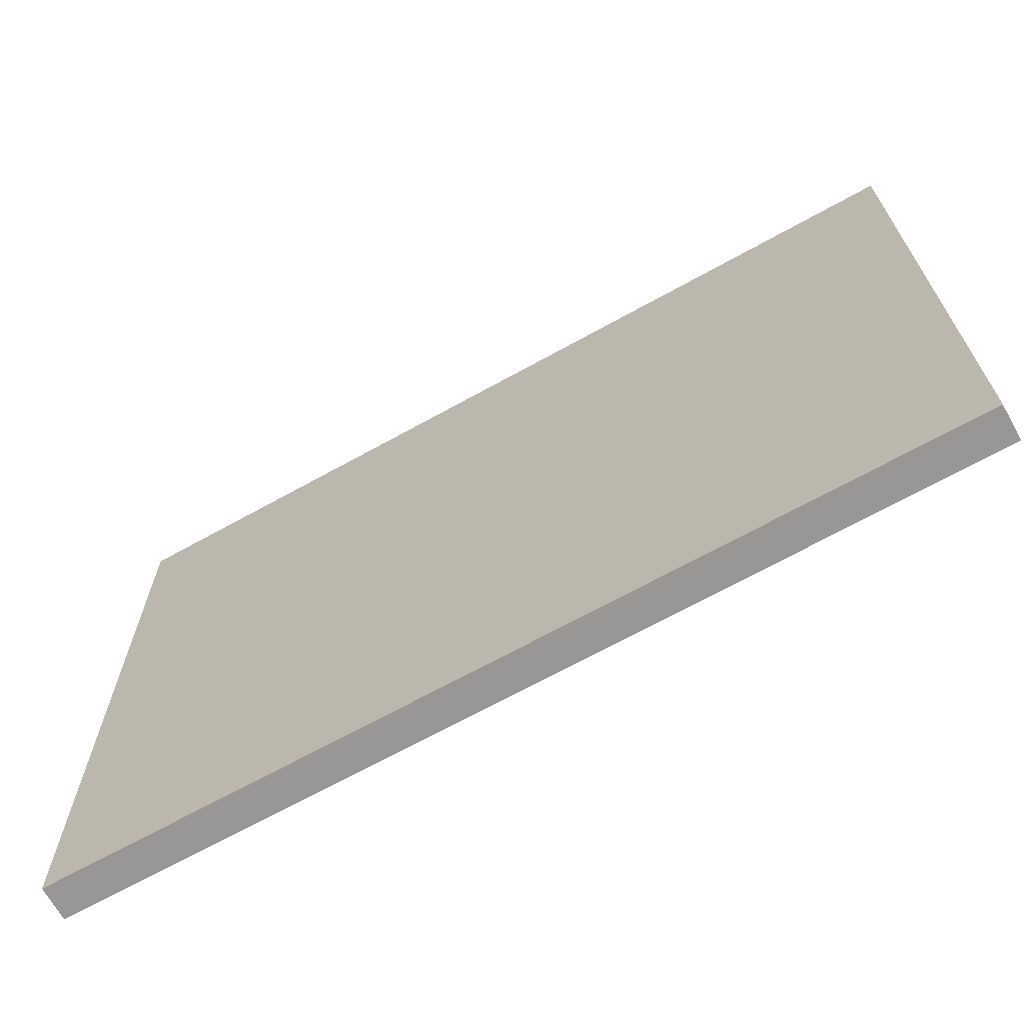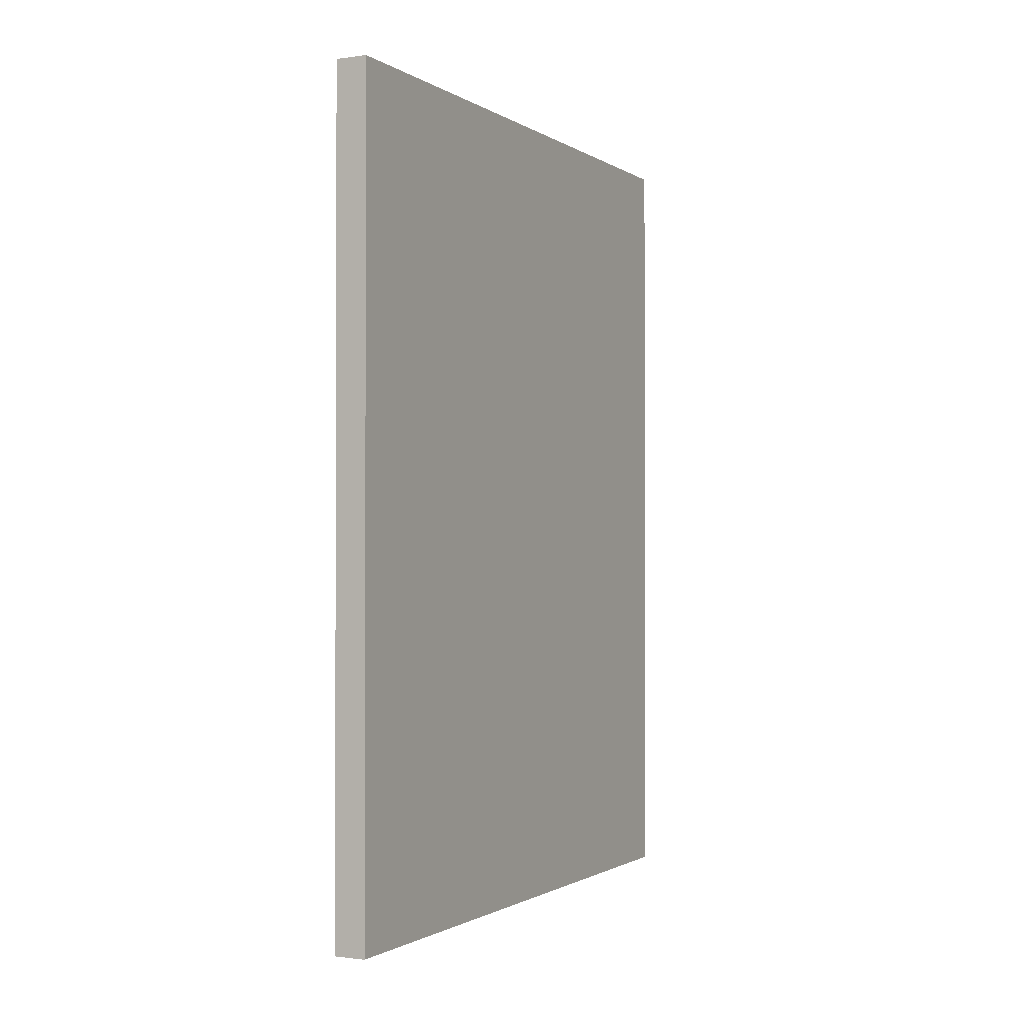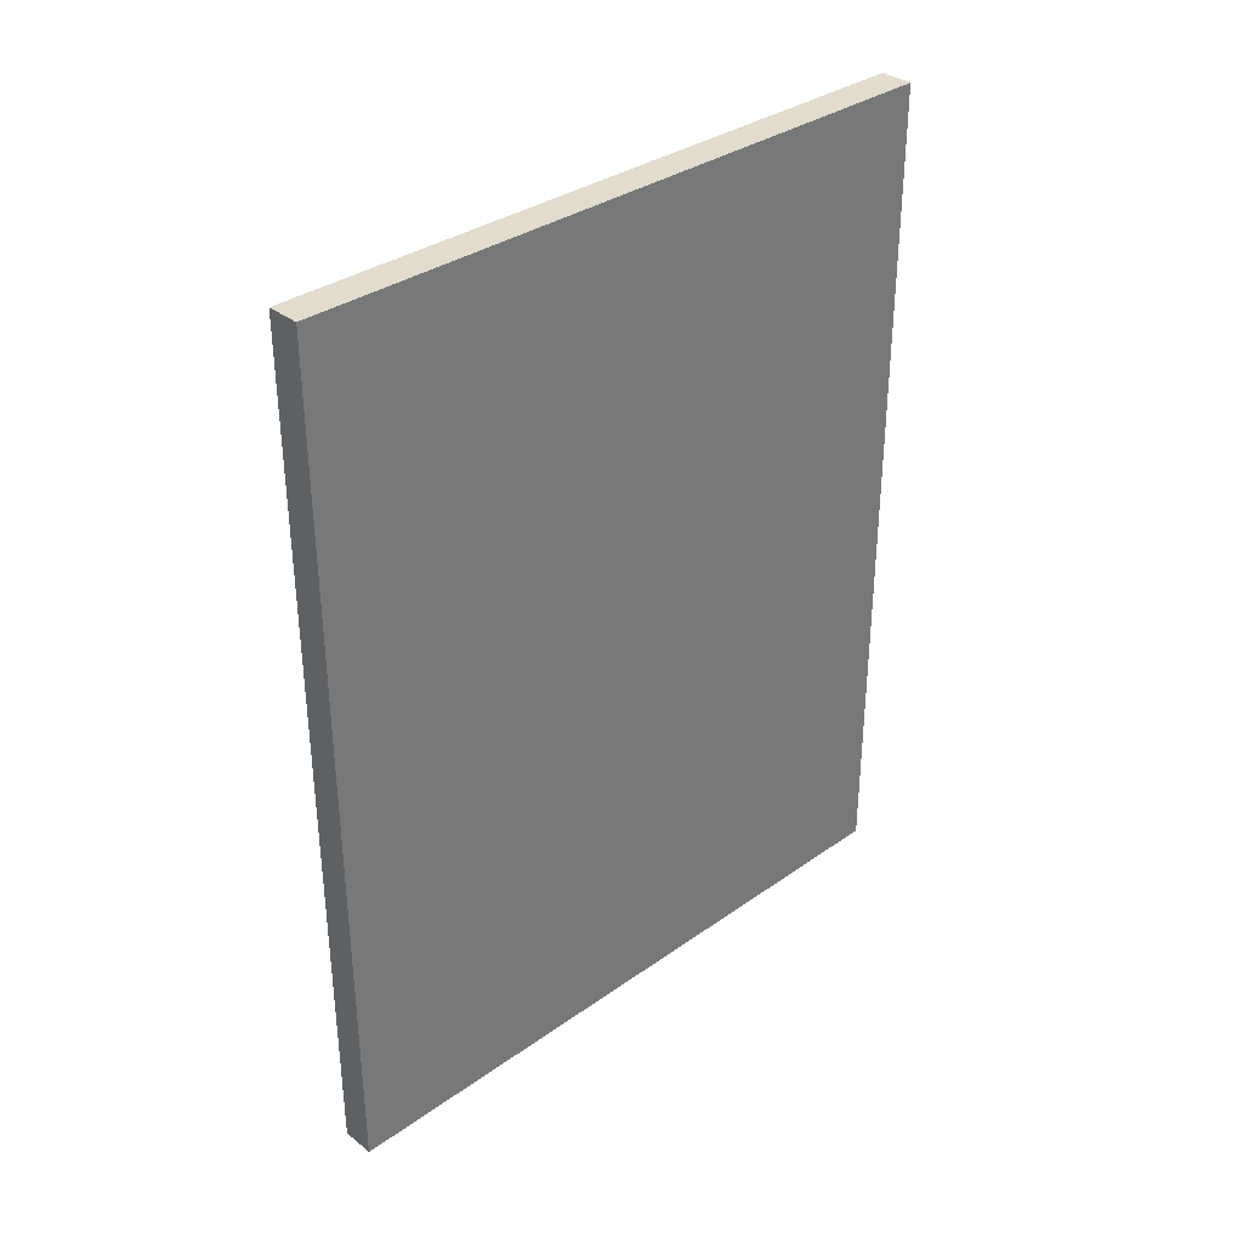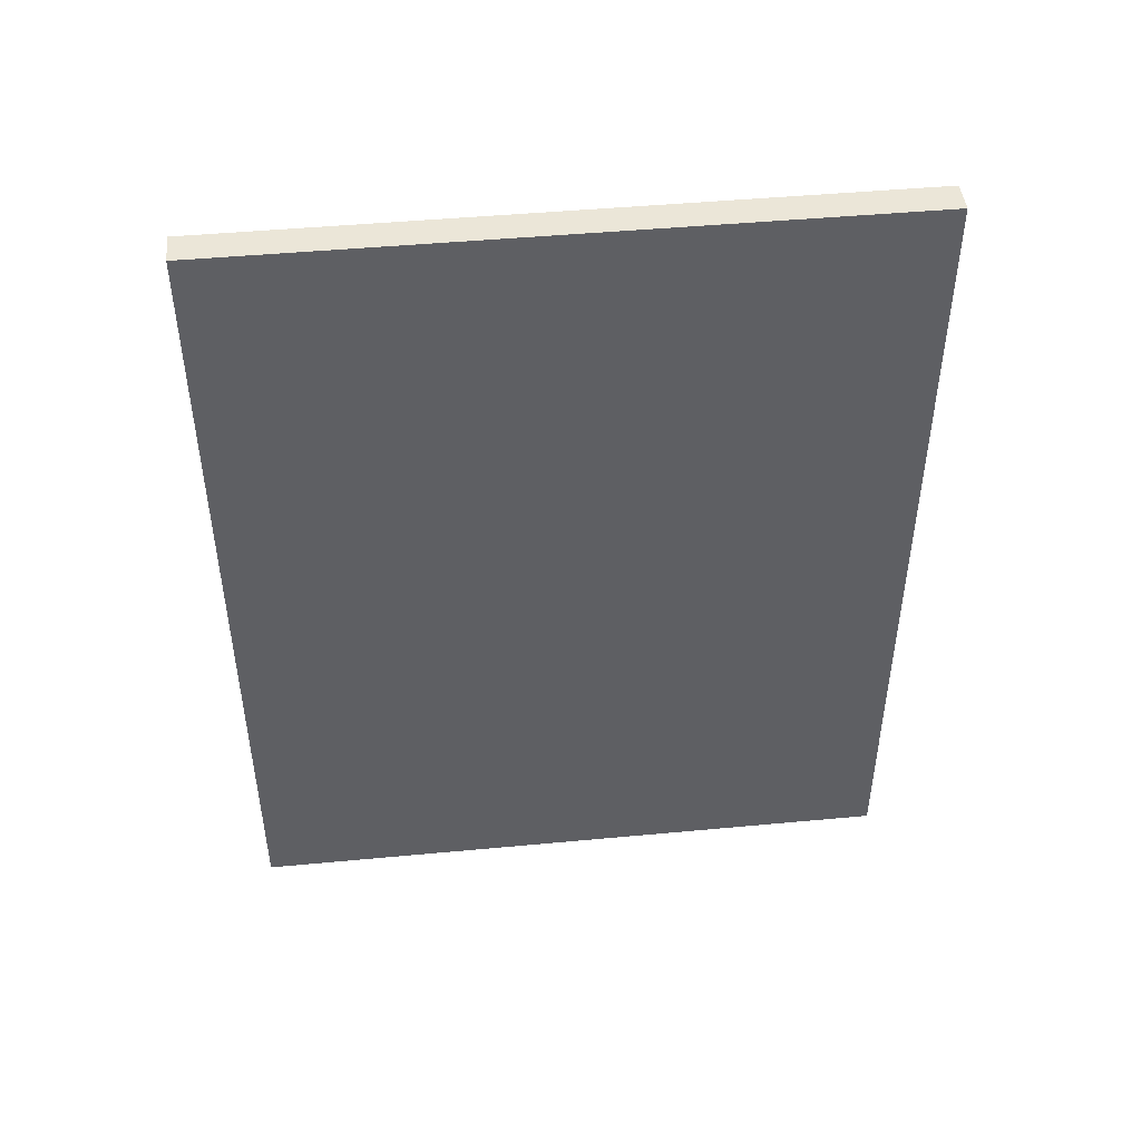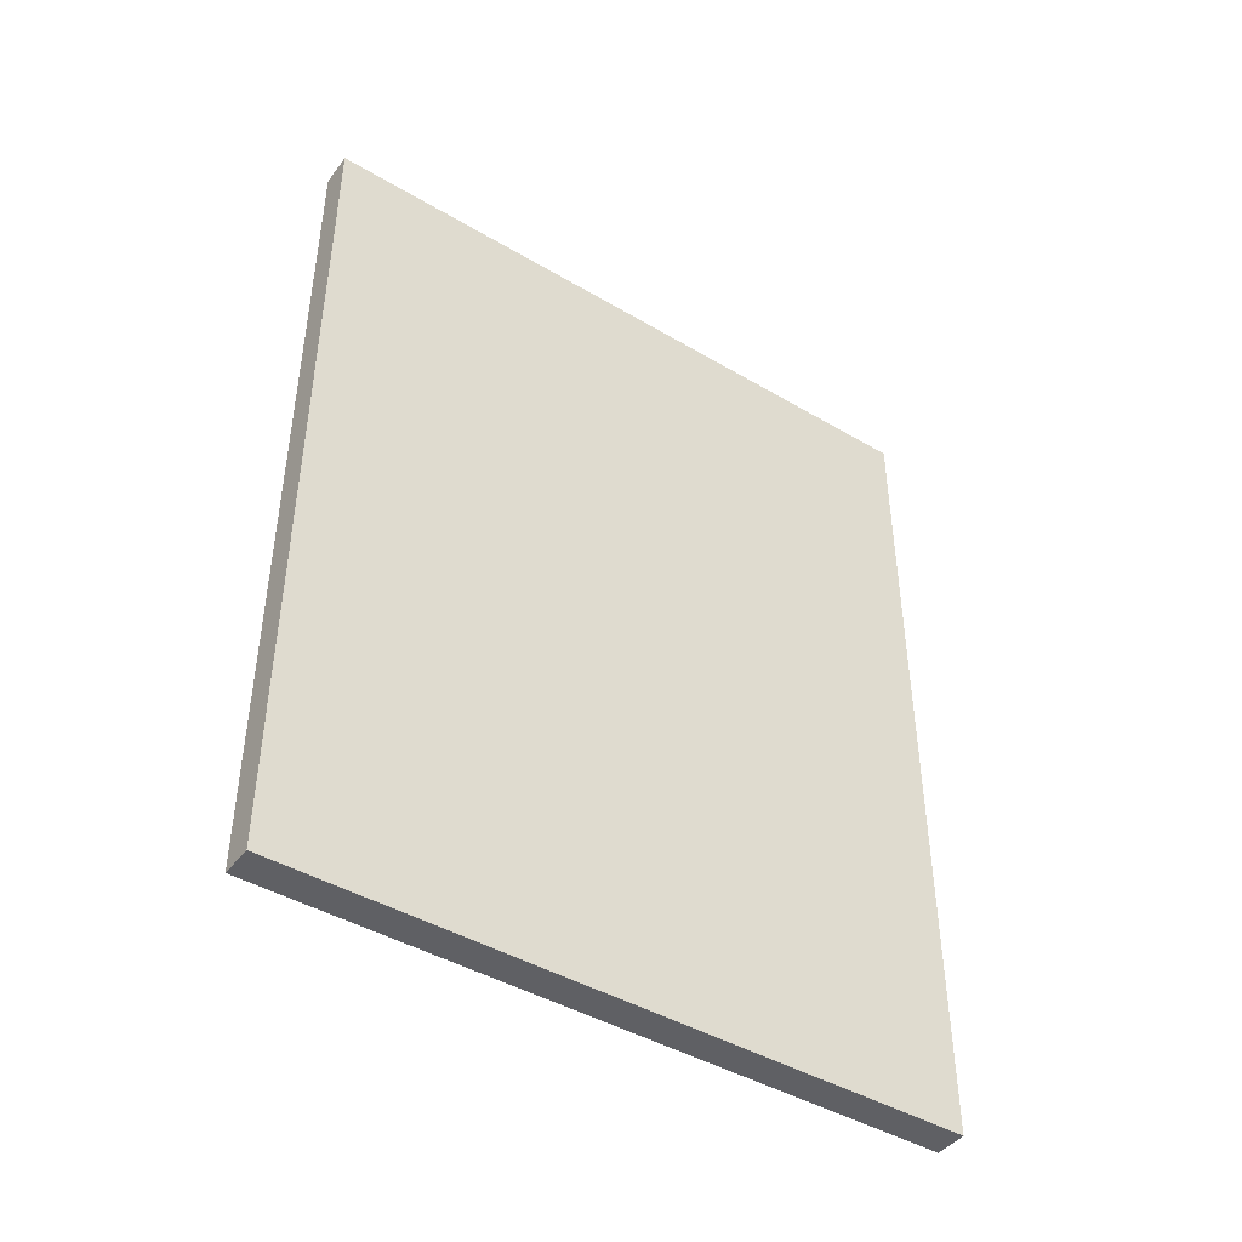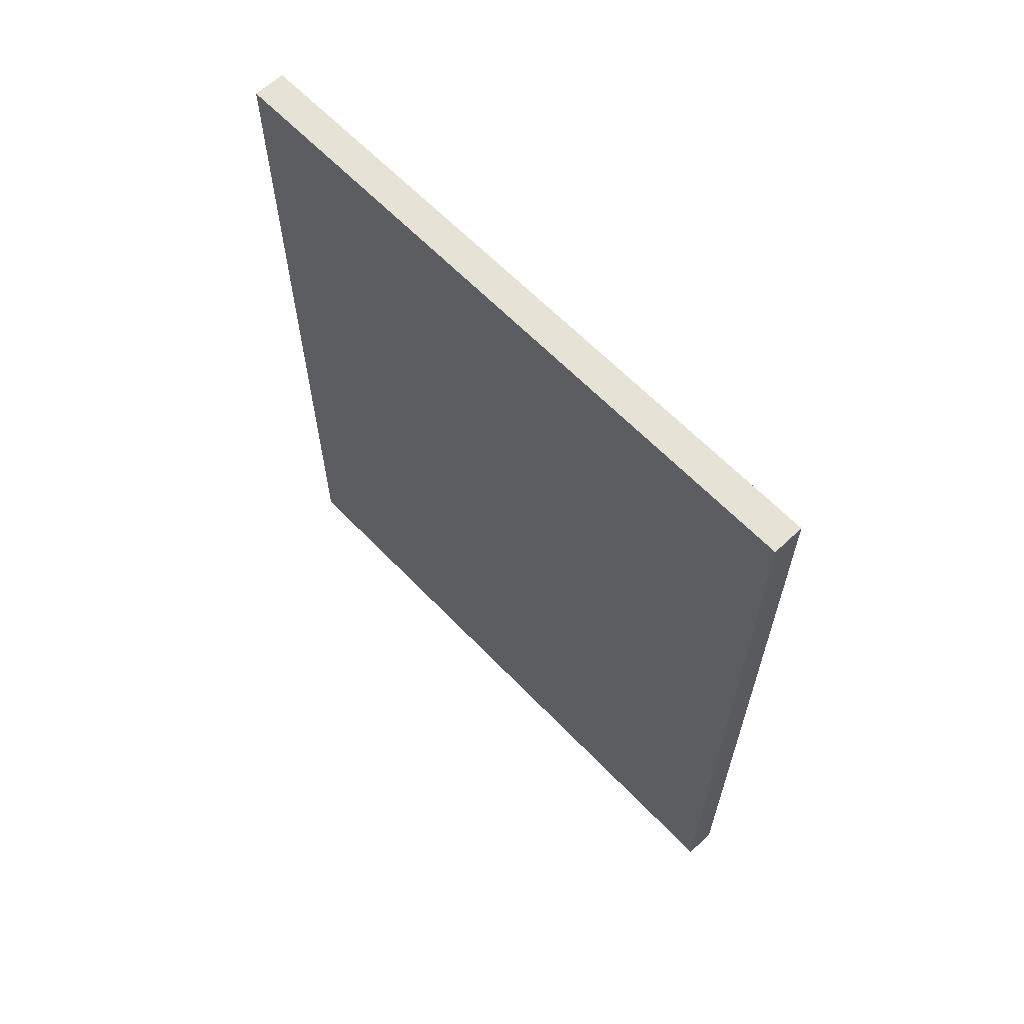
<metadata>
{"format":"obj","ext":"obj","renderer":"f3d","projection":"perspective","resolution":1024,"background":"white","views":[{"elev":-68.2,"azim":-60.9,"up":"+Y"},{"elev":-1.2,"azim":26.8,"up":"+Z"},{"elev":34.1,"azim":46.3,"up":"+Z"},{"elev":46.3,"azim":-96.1,"up":"+Z"},{"elev":-43.8,"azim":55.2,"up":"+Z"},{"elev":62.9,"azim":136.3,"up":"+Z"}]}
</metadata>
<code>
v -2.687 0.2955 2.295
v -2.717 0.2955 2.295
v -2.717 -0.3245 2.295
v -2.687 -0.3245 2.295
v -2.717 -0.3245 1.515
v -2.717 0.2955 1.515
v -2.687 0.2955 1.515
v -2.687 -0.3245 1.515
v -2.717 -0.3245 2.295
v -2.717 -0.3245 1.515
v -2.687 -0.3245 1.515
v -2.687 -0.3245 2.295
v -2.687 0.2955 1.515
v -2.717 0.2955 1.515
v -2.717 0.2955 2.295
v -2.687 0.2955 2.295
v -2.687 -0.3245 1.515
v -2.687 0.2955 1.515
v -2.687 0.2955 2.295
v -2.687 -0.3245 2.295
v -2.717 0.2955 2.295
v -2.717 0.2955 1.515
v -2.717 -0.3245 1.515
v -2.717 -0.3245 2.295
f 1 2 3
f 1 3 4
f 5 6 7
f 5 7 8
f 9 10 11
f 9 11 12
f 13 14 15
f 13 15 16
f 17 18 19
f 17 19 20
f 21 22 23
f 21 23 24

</code>
